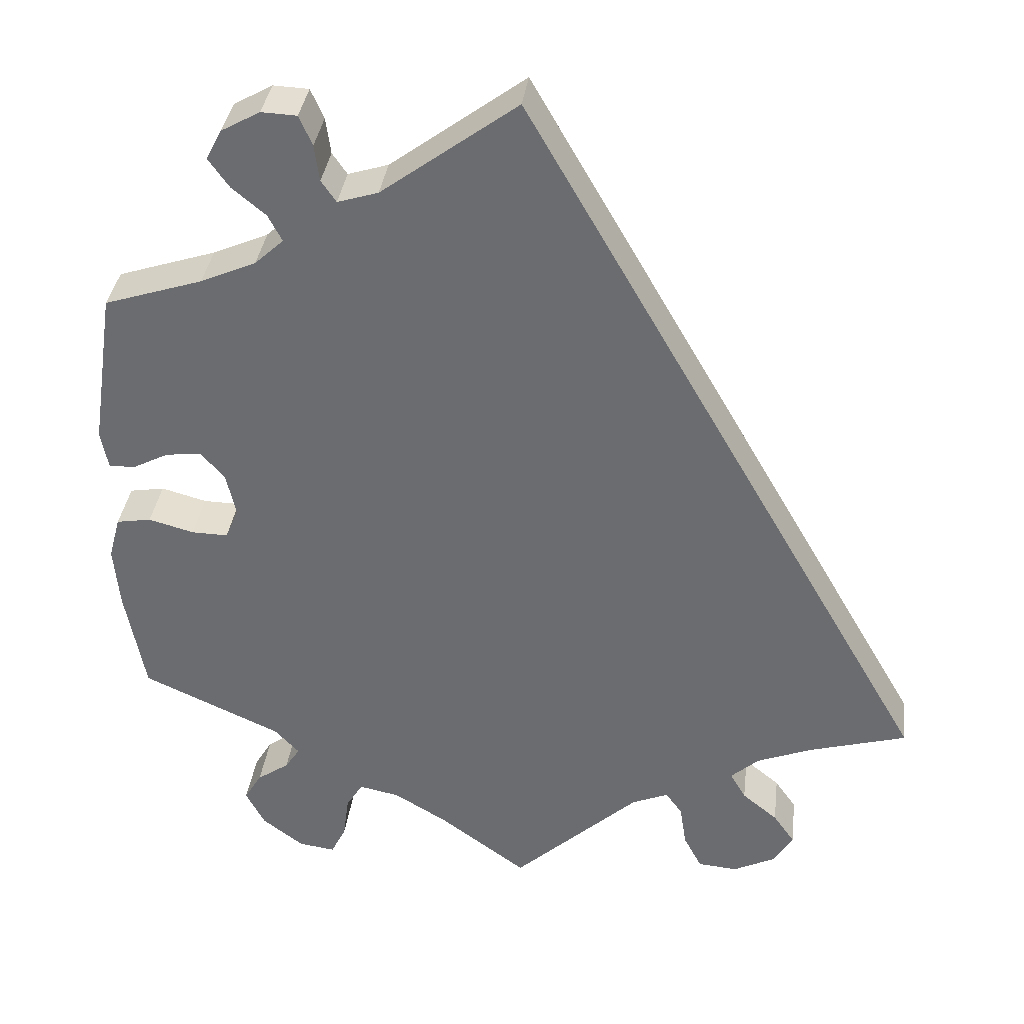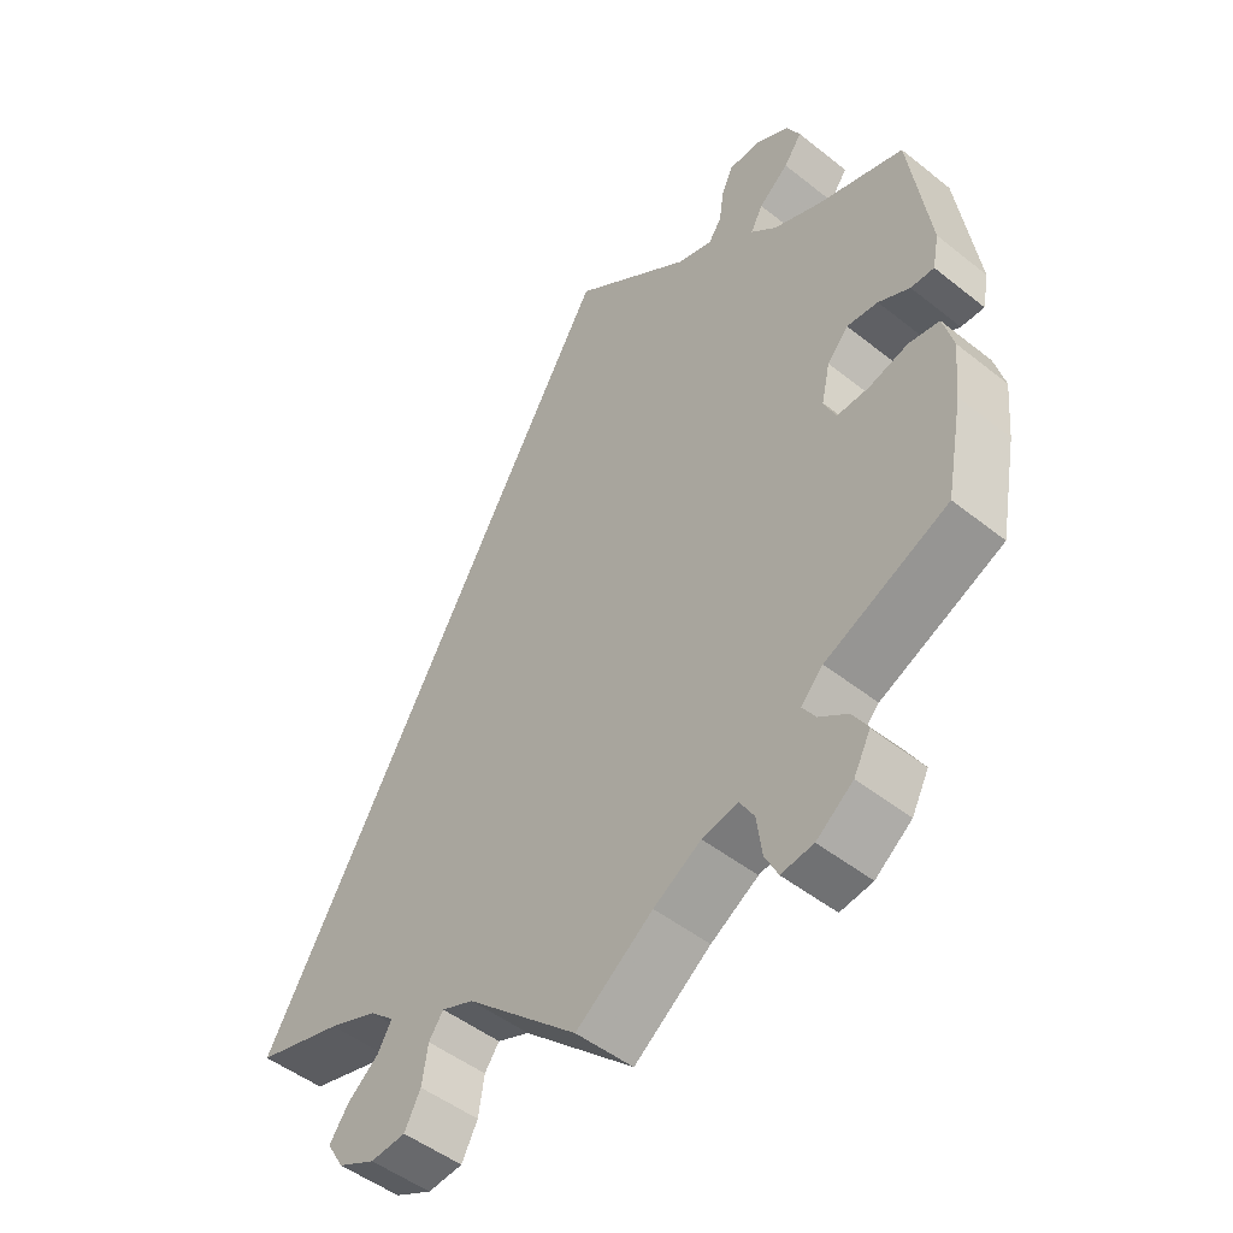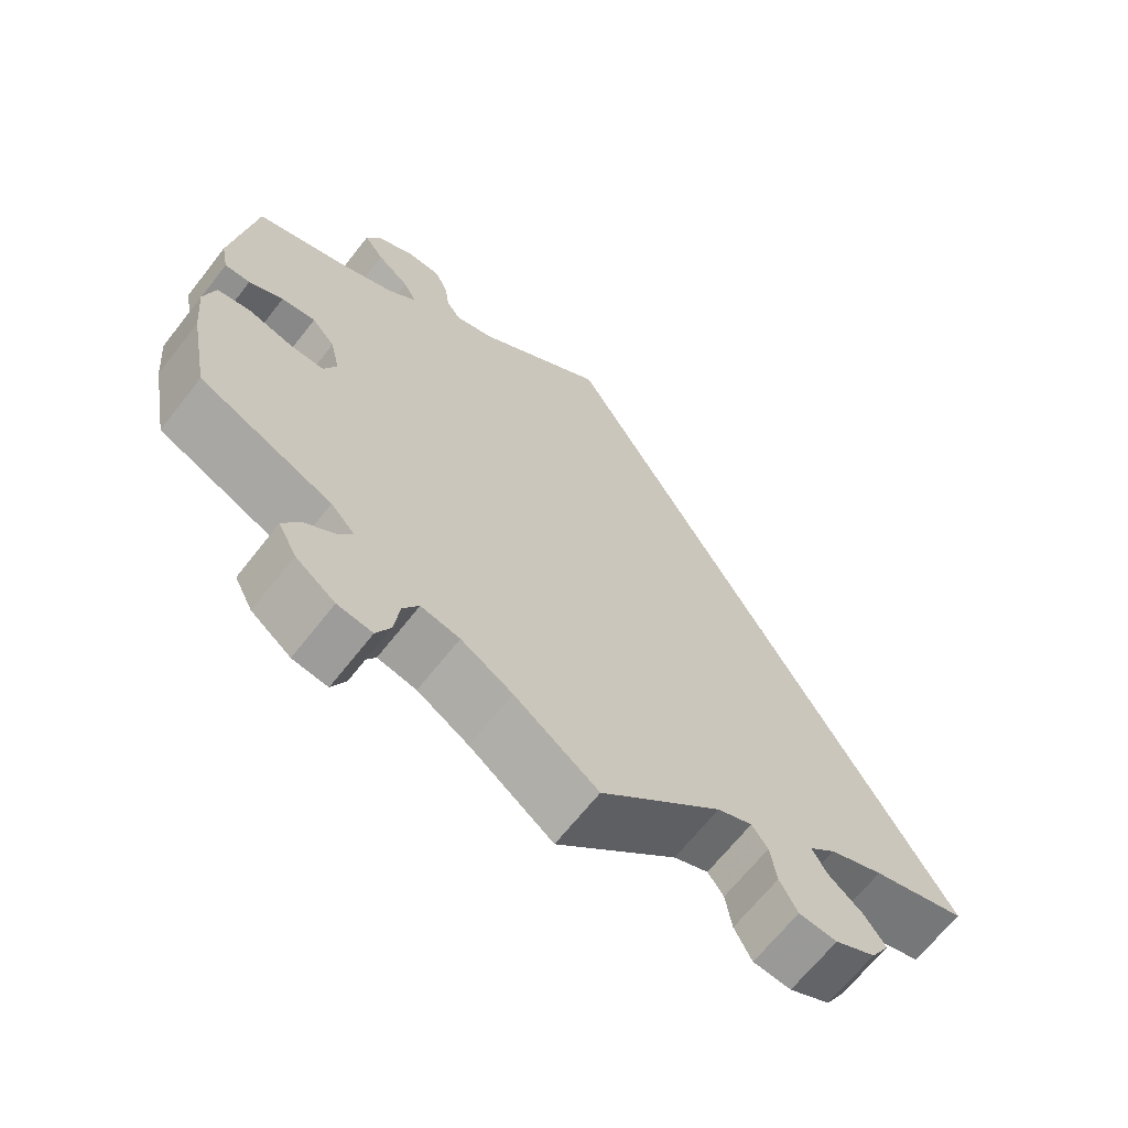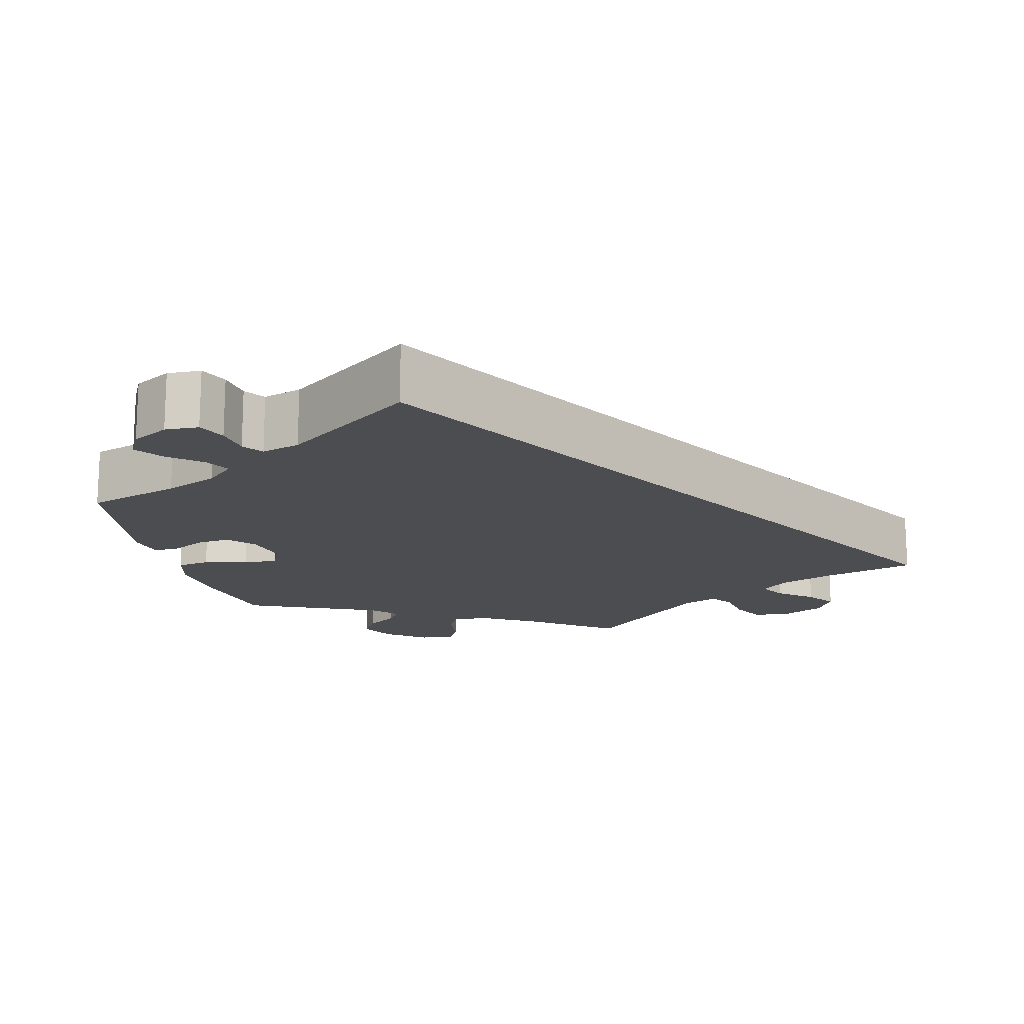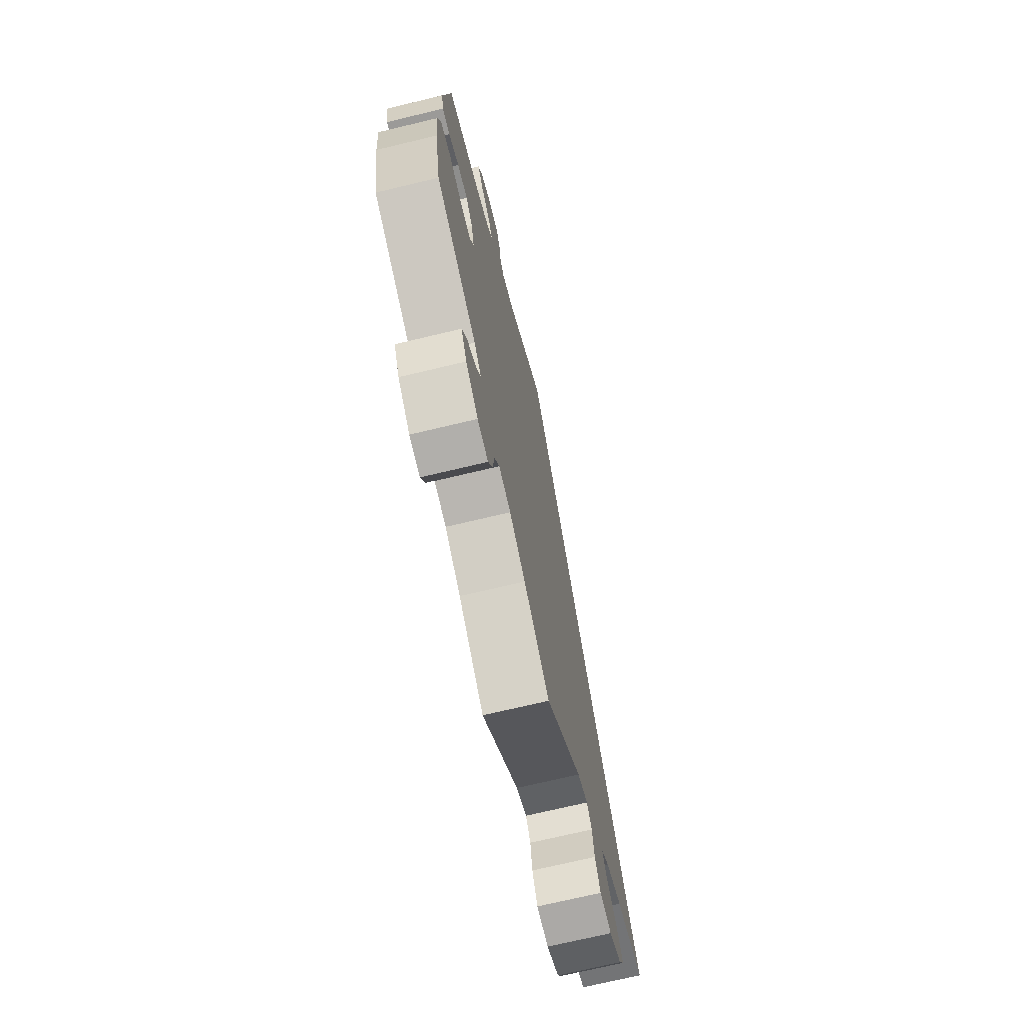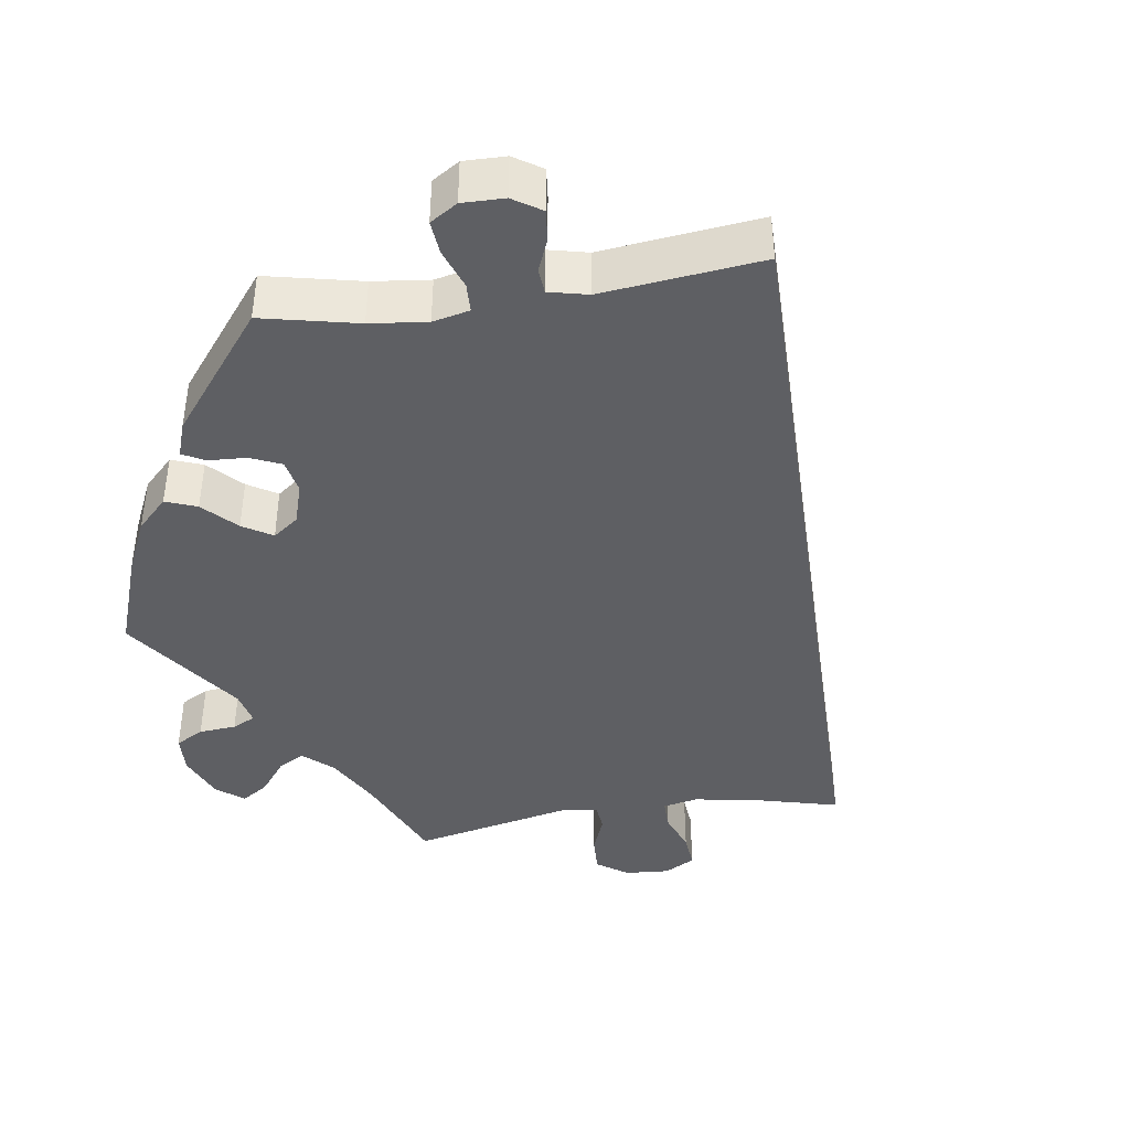
<metadata>
{"format":"obj","ext":"obj","renderer":"f3d","projection":"perspective","resolution":1024,"background":"white","views":[{"elev":35.3,"azim":7.0,"up":"+Z"},{"elev":-49.0,"azim":-131.4,"up":"+Z"},{"elev":-66.5,"azim":-38.1,"up":"+Z"},{"elev":-16.2,"azim":14.1,"up":"+Y"},{"elev":-71.1,"azim":-76.5,"up":"+Z"},{"elev":-41.9,"azim":-21.5,"up":"+Y"}]}
</metadata>
<code>
v 0.383 0.07 -0.322
v 0.316 0.07 -0.348
v 0.282 0.07 -0.378
v 0.301 0.07 -0.411
v 0.344 0.07 -0.446
v 0.37 0.07 -0.483
v 0.347 0.07 -0.521
v 0.296 0.07 -0.546
v 0.248 0.07 -0.542
v 0.226 0.07 -0.5
v 0.218 0.07 -0.449
v 0.198 0.07 -0.421
v 0.154 0.07 -0.439
v 0.001 0.07 -0.578
v -0.104 0.07 -0.501
v -0.169 0.07 -0.462
v -0.218 0.07 -0.452
v -0.238 0.07 -0.485
v -0.245 0.07 -0.538
v -0.263 0.07 -0.574
v -0.307 0.07 -0.568
v -0.357 0.07 -0.53
v -0.38 0.07 -0.486
v -0.359 0.07 -0.451
v -0.32 0.07 -0.424
v -0.302 0.07 -0.397
v -0.332 0.07 -0.365
v -0.5 0.07 -0.289
v -0.524 0.07 -0.162
v -0.531 0.07 -0.086
v -0.517 0.07 -0.034
v -0.475 0.07 -0.027
v -0.42 0.07 -0.042
v -0.376 0.07 -0.043
v -0.36 0.07 -0.006
v -0.372 0.07 0.047
v -0.401 0.07 0.08
v -0.444 0.07 0.075
v -0.487 0.07 0.053
v -0.519 0.07 0.052
v -0.528 0.07 0.098
v -0.5 0.07 0.289
v -0.381 0.07 0.327
v -0.314 0.07 0.356
v -0.279 0.07 0.388
v -0.296 0.07 0.42
v -0.337 0.07 0.454
v -0.362 0.07 0.489
v -0.343 0.07 0.525
v -0.296 0.07 0.551
v -0.253 0.07 0.549
v -0.237 0.07 0.513
v -0.231 0.07 0.469
v -0.213 0.07 0.443
v -0.164 0.07 0.458
v 0 0.07 0.578
v 0.501 0.07 -0.289
v 0.383 0 -0.322
v 0.316 0 -0.348
v 0.282 0 -0.378
v 0.301 0 -0.411
v 0.344 0 -0.446
v 0.37 0 -0.483
v 0.347 0 -0.521
v 0.296 0 -0.546
v 0.248 0 -0.542
v 0.226 0 -0.5
v 0.218 0 -0.449
v 0.198 0 -0.421
v 0.154 0 -0.439
v 0.001 0 -0.578
v -0.104 0 -0.501
v -0.169 0 -0.462
v -0.218 0 -0.452
v -0.238 0 -0.485
v -0.245 0 -0.538
v -0.263 0 -0.574
v -0.307 0 -0.568
v -0.357 0 -0.53
v -0.38 0 -0.486
v -0.359 0 -0.451
v -0.32 0 -0.424
v -0.302 0 -0.397
v -0.332 0 -0.365
v -0.5 0 -0.289
v -0.524 0 -0.162
v -0.531 0 -0.086
v -0.517 0 -0.034
v -0.475 0 -0.027
v -0.42 0 -0.042
v -0.376 0 -0.043
v -0.36 0 -0.006
v -0.372 0 0.047
v -0.401 0 0.08
v -0.444 0 0.075
v -0.487 0 0.053
v -0.519 0 0.052
v -0.528 0 0.098
v -0.5 0 0.289
v -0.381 0 0.327
v -0.314 0 0.356
v -0.279 0 0.388
v -0.296 0 0.42
v -0.337 0 0.454
v -0.362 0 0.489
v -0.343 0 0.525
v -0.296 0 0.551
v -0.253 0 0.549
v -0.237 0 0.513
v -0.231 0 0.469
v -0.213 0 0.443
v -0.164 0 0.458
v 0 0 0.578
v 0.501 0 -0.289
f 55 56 57 1
f 54 55 1 2
f 53 54 2 3
f 50 51 52 53
f 50 53 3 4
f 49 50 4
f 46 47 48 49
f 45 46 49 4
f 44 45 4
f 43 44 4
f 42 43 4
f 38 39 40 41
f 37 38 41 42
f 36 37 42 4
f 30 31 32 33
f 30 33 34
f 27 28 29 30
f 26 27 30 34
f 22 23 24 25
f 22 25 26
f 21 22 26
f 18 19 20 21
f 17 18 21 26
f 16 17 26 34
f 13 14 15
f 12 13 15 16
f 8 9 10 11
f 8 11 12
f 7 8 12
f 6 7 12
f 5 6 12
f 35 36 4 5
f 12 16 34 35
f 5 12 35
f 58 114 113 112
f 59 58 112 111
f 60 59 111 110
f 110 109 108 107
f 61 60 110 107
f 61 107 106
f 106 105 104 103
f 61 106 103 102
f 61 102 101
f 61 101 100
f 61 100 99
f 98 97 96 95
f 99 98 95 94
f 61 99 94 93
f 90 89 88 87
f 91 90 87
f 87 86 85 84
f 91 87 84 83
f 82 81 80 79
f 83 82 79
f 83 79 78
f 78 77 76 75
f 83 78 75 74
f 91 83 74 73
f 72 71 70
f 73 72 70 69
f 68 67 66 65
f 69 68 65
f 69 65 64
f 69 64 63
f 69 63 62
f 62 61 93 92
f 92 91 73 69
f 92 69 62
f 1 58 59 2
f 2 59 60 3
f 3 60 61 4
f 4 61 62 5
f 5 62 63 6
f 6 63 64 7
f 7 64 65 8
f 8 65 66 9
f 9 66 67 10
f 10 67 68 11
f 11 68 69 12
f 12 69 70 13
f 13 70 71 14
f 14 71 72 15
f 15 72 73 16
f 16 73 74 17
f 17 74 75 18
f 18 75 76 19
f 19 76 77 20
f 20 77 78 21
f 21 78 79 22
f 22 79 80 23
f 23 80 81 24
f 24 81 82 25
f 25 82 83 26
f 26 83 84 27
f 27 84 85 28
f 28 85 86 29
f 29 86 87 30
f 30 87 88 31
f 31 88 89 32
f 32 89 90 33
f 33 90 91 34
f 34 91 92 35
f 35 92 93 36
f 36 93 94 37
f 37 94 95 38
f 38 95 96 39
f 39 96 97 40
f 40 97 98 41
f 41 98 99 42
f 42 99 100 43
f 43 100 101 44
f 44 101 102 45
f 45 102 103 46
f 46 103 104 47
f 47 104 105 48
f 48 105 106 49
f 49 106 107 50
f 50 107 108 51
f 51 108 109 52
f 52 109 110 53
f 53 110 111 54
f 54 111 112 55
f 55 112 113 56
f 56 113 114 57
f 57 114 58 1

</code>
